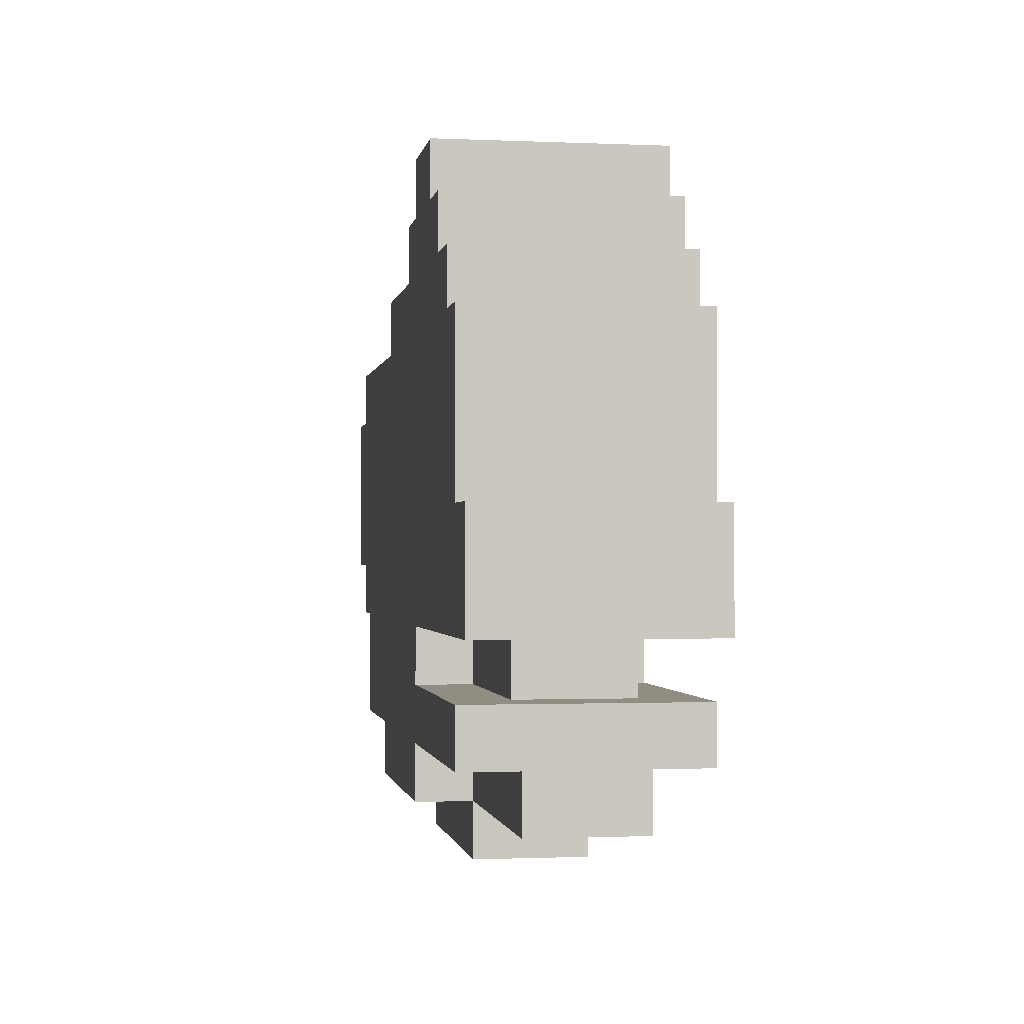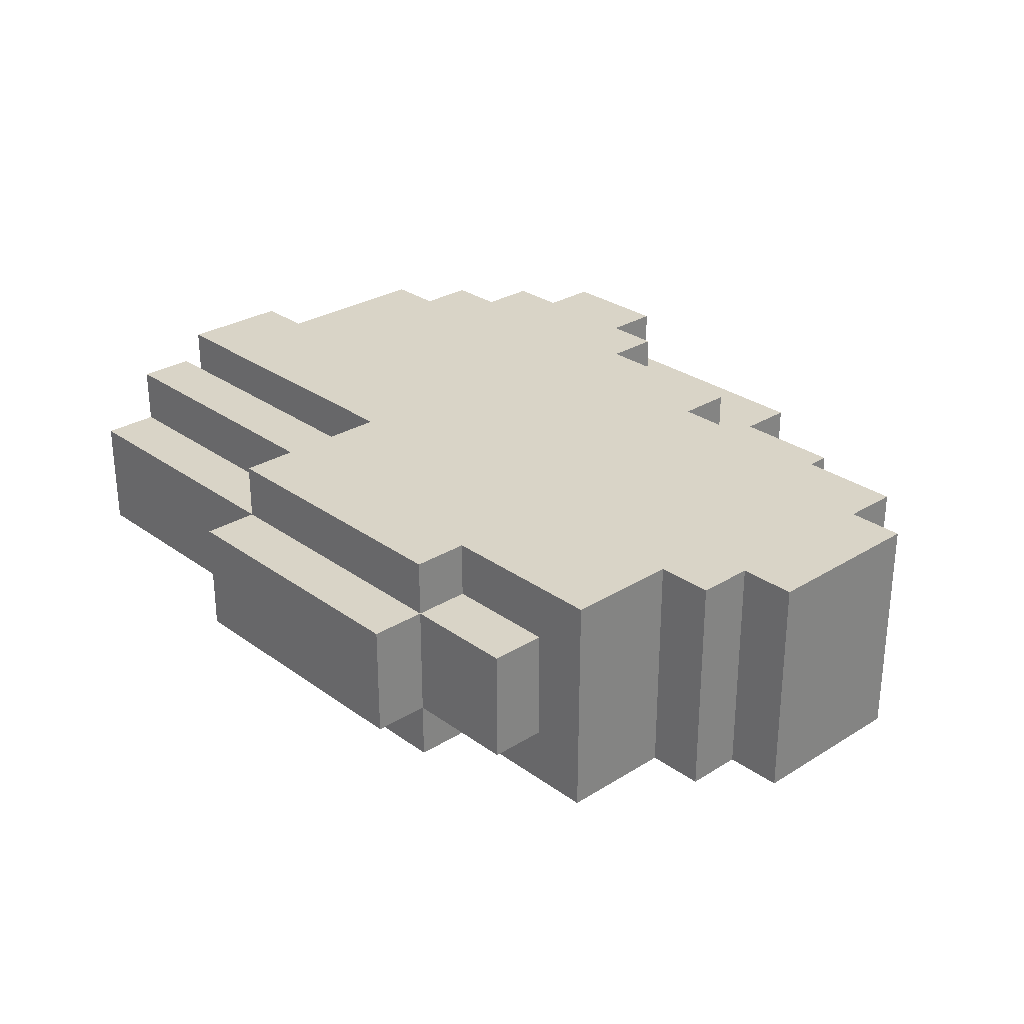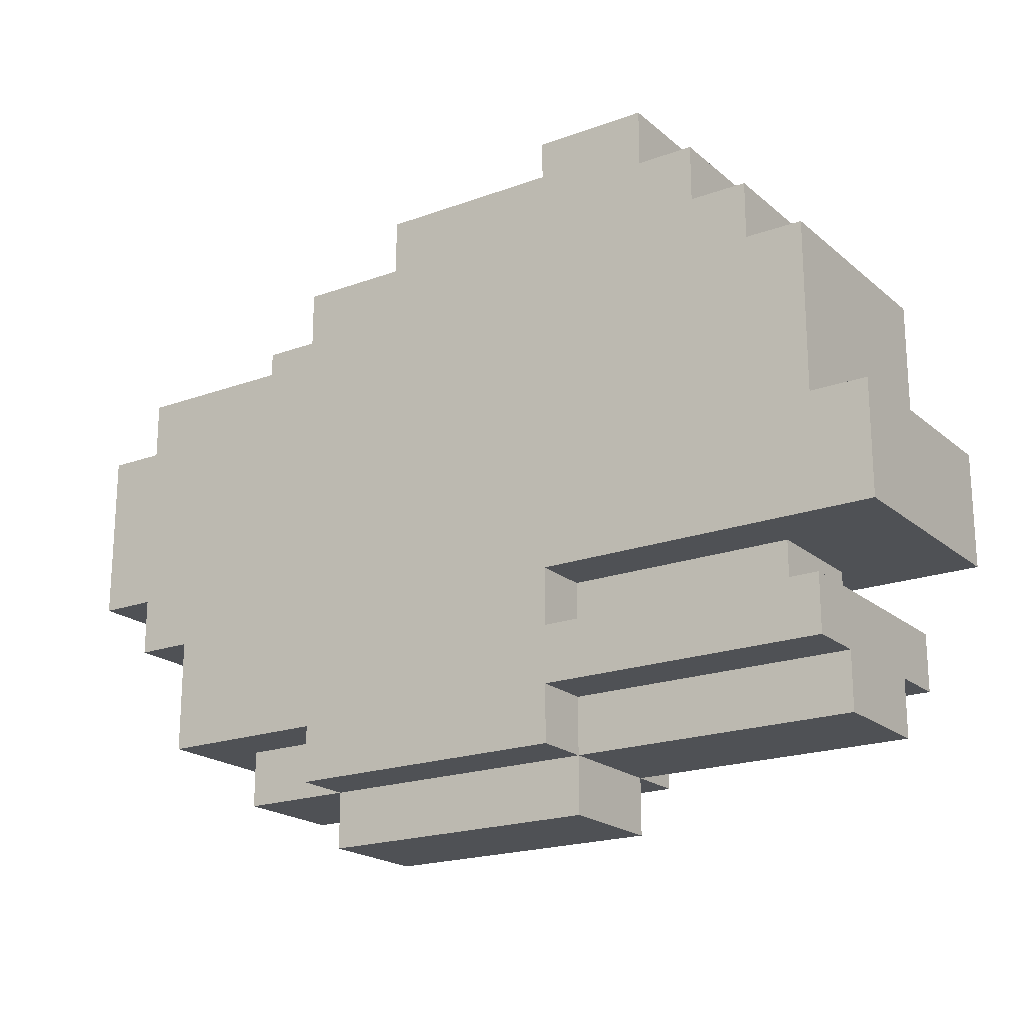
<metadata>
{"format":"obj","ext":"obj","renderer":"f3d","projection":"perspective","resolution":1024,"background":"white","views":[{"elev":-1.1,"azim":-99.3,"up":"+Y"},{"elev":28.5,"azim":47.1,"up":"+Z"},{"elev":-20.1,"azim":-146.1,"up":"+Y"}]}
</metadata>
<code>
o ObjObject
v -0.9 0.5 0.2
v -0.9 0.4 -0.2
v -0.9 0.4 0.2
v -0.9 0.5 -0.2
v -0.9 0.6 0.2
v -0.9 0.6 -0.2
v -0.8 0.2 0.1
v -0.8 0.1 -0.1
v -0.8 0.1 0.1
v -0.8 0.2 -0.1
v -0.8 0.3 0.2
v -0.8 0.2 0.2
v -0.8 0.2 -0.2
v -0.8 0.3 -0.2
v -0.8 0.9 0.2
v -0.8 0.6 -0.2
v -0.8 0.6 0.2
v -0.8 0.9 -0.2
v -0.7 0.4 0.1
v -0.7 0.3 -0.1
v -0.7 0.3 0.1
v -0.7 0.4 -0.1
v -0.7 1 0.2
v -0.7 0.9 -0.2
v -0.7 0.9 0.2
v -0.7 1 -0.2
v -0.6 1.1 0.2
v -0.6 1 -0.2
v -0.6 1 0.2
v -0.6 1.1 -0.2
v -0.5 1.2 0.2
v -0.5 1.1 -0.2
v -0.5 1.1 0.2
v -0.5 1.2 -0.2
v -0.3 0.1 0.1
v -0.3 0 -0.1
v -0.3 -0 0.1
v -0.3 0.1 -0.1
v -0.3 0.2 0.2
v -0.3 0.1 0.2
v -0.3 0.2 0.1
v -0.3 0.2 -0.1
v -0.3 0.1 -0.2
v -0.3 0.2 -0.2
v -0.3 0.4 0.2
v -0.3 0.3 0.1
v -0.3 0.3 0.2
v -0.3 0.4 0.1
v -0.3 0.4 -0.1
v -0.3 0.3 -0.2
v -0.3 0.3 -0.1
v -0.3 0.4 -0.2
v -0.3 1.1 0.2
v -0.3 1.1 0.1
v -0.3 1.2 0.2
v -0.3 1.2 0.1
v -0.3 1.1 -0.1
v -0.3 1.1 -0.2
v -0.3 1.2 -0.1
v -0.3 1.2 -0.2
v -0.2 1 0.2
v -0.2 1 0.1
v -0.2 1.1 0.2
v -0.2 1.1 0.1
v -0.2 1 -0.1
v -0.2 1 -0.2
v -0.2 1.1 -0.1
v -0.2 1.1 -0.2
v 0.1 0.9 0.2
v 0.1 0.9 0.1
v 0.1 1 0.2
v 0.1 1 0.1
v 0.1 0.9 -0.1
v 0.1 0.9 -0.2
v 0.1 1 -0.1
v 0.1 1 -0.2
v 0.1 1.1 0.1
v 0.1 1.1 -0.1
v 0.1 1.2 0.1
v 0.1 1.2 -0.1
v 0.2 -0 0.1
v 0.2 0 -0.1
v 0.2 0.1 0.1
v 0.2 0.1 -0.1
v 0.2 0.1 0.2
v 0.2 0.2 0.2
v 0.2 0.2 0.1
v 0.2 0.1 -0.2
v 0.2 0.2 -0.1
v 0.2 0.2 -0.2
v 0.3 1 0.1
v 0.3 1 -0.1
v 0.3 1.1 0.1
v 0.3 1.1 -0.1
v 0.4 0.1 0.1
v 0.4 0.1 -0.1
v 0.4 0.2 0.1
v 0.4 0.2 -0.1
v 0.4 0.9 0.1
v 0.4 0.9 -0.1
v 0.4 1 0.1
v 0.4 1 -0.1
v 0.5 0.2 0.2
v 0.5 0.2 -0.2
v 0.5 0.4 0.2
v 0.5 0.4 -0.2
v 0.6 0.4 0.2
v 0.6 0.4 -0.2
v 0.6 0.5 0.2
v 0.6 0.5 -0.2
v 0.6 0.8 0.2
v 0.6 0.8 -0.2
v 0.6 0.9 0.2
v 0.6 0.9 -0.2
v 0.7 0.5 0.2
v 0.7 0.5 -0.2
v 0.7 0.8 0.2
v 0.7 0.8 -0.2
v -0.8 0.6 0.2
v -0.9 0.6 0.2
v -0.9 0.5 0.2
v -0.7 0.6 0.2
v -0.8 0.9 0.2
v -0.7 0.9 0.2
v -0.6 0.7 0.2
v -0.6 0.9 0.2
v -0.7 1 0.2
v -0.6 1 0.2
v -0.5 0.7 0.2
v -0.5 0.9 0.2
v -0.5 1 0.2
v -0.6 1.1 0.2
v -0.5 1.1 0.2
v -0.4 0.6 0.2
v -0.4 0.7 0.2
v -0.3 0.2 0.2
v -0.8 0.3 0.2
v -0.8 0.2 0.2
v -0.3 0.3 0.2
v -0.3 0.4 0.2
v -0.9 0.4 0.2
v -0.3 0.5 0.2
v -0.3 0.6 0.2
v -0.3 0.7 0.2
v -0.3 0.9 0.2
v -0.3 1 0.2
v -0.3 1.1 0.2
v -0.5 1.2 0.2
v -0.3 1.2 0.2
v -0.2 0.2 0.2
v -0.3 0.1 0.2
v -0.2 0.3 0.2
v -0.2 0.4 0.2
v -0.2 0.5 0.2
v -0.2 0.6 0.2
v -0.2 0.7 0.2
v -0.2 0.9 0.2
v -0.2 1 0.2
v -0.2 1.1 0.2
v -0.1 0.3 0.2
v -0.1 0.4 0.2
v -0.1 0.7 0.2
v -0.1 1 0.2
v 0 0.5 0.2
v 0 0.7 0.2
v 0.1 0.4 0.2
v 0.1 0.5 0.2
v 0.1 0.6 0.2
v 0.1 0.7 0.2
v 0.1 0.8 0.2
v 0.1 0.9 0.2
v 0.1 1 0.2
v 0.2 0.1 0.2
v 0.2 0.2 0.2
v 0.2 0.3 0.2
v 0.2 0.4 0.2
v 0.2 0.5 0.2
v 0.2 0.6 0.2
v 0.2 0.7 0.2
v 0.2 0.8 0.2
v 0.2 0.9 0.2
v 0.4 0.2 0.2
v 0.4 0.3 0.2
v 0.5 0.2 0.2
v 0.5 0.4 0.2
v 0.5 0.5 0.2
v 0.5 0.6 0.2
v 0.6 0.4 0.2
v 0.6 0.5 0.2
v 0.6 0.6 0.2
v 0.6 0.8 0.2
v 0.6 0.9 0.2
v 0.7 0.5 0.2
v 0.7 0.8 0.2
v -0.3 0.1 0.1
v -0.8 0.2 0.1
v -0.8 0.1 0.1
v -0.3 0.2 0.1
v -0.3 0.3 0.1
v -0.7 0.4 0.1
v -0.7 0.3 0.1
v -0.3 0.4 0.1
v -0.2 1.1 0.1
v -0.3 1.2 0.1
v -0.3 1.1 0.1
v -0.1 1 0.1
v -0.2 1 0.1
v 0.1 1 0.1
v 0.1 1.1 0.1
v 0.1 1.2 0.1
v 0.2 -0 0.1
v -0.3 -0 0.1
v 0.2 0.1 0.1
v 0.2 0.9 0.1
v 0.1 0.9 0.1
v 0.3 0.9 0.1
v 0.3 1 0.1
v 0.3 1.1 0.1
v 0.4 0.1 0.1
v 0.2 0.2 0.1
v 0.4 0.2 0.1
v 0.4 0.9 0.1
v 0.4 1 0.1
v -0.8 0.1 -0.1
v -0.8 0.2 -0.1
v -0.3 0.1 -0.1
v -0.3 0.2 -0.1
v -0.7 0.3 -0.1
v -0.7 0.4 -0.1
v -0.3 0.3 -0.1
v -0.3 0.4 -0.1
v -0.3 1.1 -0.1
v -0.3 1.2 -0.1
v -0.2 1.1 -0.1
v -0.2 1 -0.1
v -0.1 1 -0.1
v 0.1 1 -0.1
v 0.1 1.1 -0.1
v 0.1 1.2 -0.1
v -0.3 0 -0.1
v 0.2 0 -0.1
v 0.2 0.1 -0.1
v 0.1 0.9 -0.1
v 0.2 0.9 -0.1
v 0.3 0.9 -0.1
v 0.3 1 -0.1
v 0.3 1.1 -0.1
v 0.2 0.2 -0.1
v 0.4 0.1 -0.1
v 0.4 0.2 -0.1
v 0.4 0.9 -0.1
v 0.4 1 -0.1
v -0.9 0.5 -0.2
v -0.9 0.6 -0.2
v -0.8 0.6 -0.2
v -0.7 0.6 -0.2
v -0.8 0.9 -0.2
v -0.7 0.9 -0.2
v -0.6 0.7 -0.2
v -0.7 1 -0.2
v -0.6 0.9 -0.2
v -0.6 1 -0.2
v -0.5 0.7 -0.2
v -0.5 0.9 -0.2
v -0.6 1.1 -0.2
v -0.5 1 -0.2
v -0.5 1.1 -0.2
v -0.4 0.6 -0.2
v -0.4 0.7 -0.2
v -0.8 0.2 -0.2
v -0.8 0.3 -0.2
v -0.3 0.2 -0.2
v -0.3 0.3 -0.2
v -0.9 0.4 -0.2
v -0.3 0.4 -0.2
v -0.3 0.5 -0.2
v -0.3 0.6 -0.2
v -0.3 0.7 -0.2
v -0.3 0.9 -0.2
v -0.3 1 -0.2
v -0.5 1.2 -0.2
v -0.3 1.1 -0.2
v -0.3 1.2 -0.2
v -0.2 0.2 -0.2
v -0.3 0.1 -0.2
v -0.2 0.3 -0.2
v -0.2 0.4 -0.2
v -0.2 0.5 -0.2
v -0.2 0.6 -0.2
v -0.2 0.7 -0.2
v -0.2 0.9 -0.2
v -0.2 1 -0.2
v -0.2 1.1 -0.2
v -0.1 0.3 -0.2
v -0.1 0.4 -0.2
v -0.1 0.7 -0.2
v -0.1 1 -0.2
v 0 0.5 -0.2
v 0 0.7 -0.2
v 0.1 0.4 -0.2
v 0.1 0.5 -0.2
v 0.1 0.6 -0.2
v 0.1 0.7 -0.2
v 0.1 0.8 -0.2
v 0.1 0.9 -0.2
v 0.1 1 -0.2
v 0.2 0.1 -0.2
v 0.2 0.2 -0.2
v 0.2 0.3 -0.2
v 0.2 0.4 -0.2
v 0.2 0.5 -0.2
v 0.2 0.6 -0.2
v 0.2 0.7 -0.2
v 0.2 0.8 -0.2
v 0.2 0.9 -0.2
v 0.4 0.2 -0.2
v 0.4 0.3 -0.2
v 0.5 0.2 -0.2
v 0.5 0.4 -0.2
v 0.5 0.5 -0.2
v 0.5 0.6 -0.2
v 0.6 0.4 -0.2
v 0.6 0.5 -0.2
v 0.6 0.6 -0.2
v 0.6 0.8 -0.2
v 0.6 0.9 -0.2
v 0.7 0.5 -0.2
v 0.7 0.8 -0.2
v -0.3 0 -0.1
v 0.2 -0 0.1
v -0.3 -0 0.1
v 0.2 0 -0.1
v -0.3 0.1 0.1
v 0.2 0.1 0.2
v -0.3 0.1 0.2
v 0.2 0.1 0.1
v -0.8 0.1 -0.1
v -0.8 0.1 0.1
v -0.3 0.1 -0.1
v 0.2 0.1 -0.1
v 0.4 0.1 0.1
v 0.4 0.1 -0.1
v -0.3 0.1 -0.2
v 0.2 0.1 -0.2
v -0.8 0.2 0.1
v -0.3 0.2 0.2
v -0.8 0.2 0.2
v -0.3 0.2 0.1
v 0.2 0.2 0.1
v 0.4 0.2 0.2
v 0.2 0.2 0.2
v 0.4 0.2 0.1
v 0.5 0.2 0.2
v 0.4 0.2 -0.1
v -0.8 0.2 -0.2
v -0.3 0.2 -0.1
v -0.8 0.2 -0.1
v -0.3 0.2 -0.2
v 0.2 0.2 -0.2
v 0.2 0.2 -0.1
v 0.4 0.2 -0.2
v 0.5 0.2 -0.2
v -0.7 0.4 0.1
v -0.3 0.4 0.2
v -0.9 0.4 0.2
v -0.3 0.4 0.1
v -0.7 0.4 -0.1
v -0.9 0.4 -0.2
v -0.3 0.4 -0.1
v -0.3 0.4 -0.2
v 0.5 0.4 -0.2
v 0.6 0.4 0.2
v 0.5 0.4 0.2
v 0.6 0.4 -0.2
v 0.6 0.5 -0.2
v 0.7 0.5 0.2
v 0.6 0.5 0.2
v 0.7 0.5 -0.2
v -0.8 0.3 0.2
v -0.3 0.3 0.2
v -0.7 0.3 0.1
v -0.3 0.3 0.1
v -0.7 0.3 -0.1
v -0.8 0.3 -0.2
v -0.3 0.3 -0.1
v -0.3 0.3 -0.2
v -0.9 0.6 0.2
v -0.8 0.6 0.2
v -0.9 0.6 -0.2
v -0.8 0.6 -0.2
v 0.6 0.8 0.2
v 0.7 0.8 0.2
v 0.6 0.8 -0.2
v 0.7 0.8 -0.2
v 0.1 0.9 0.2
v 0.2 0.9 0.2
v 0.1 0.9 0.1
v 0.6 0.9 0.2
v 0.2 0.9 0.1
v 0.3 0.9 0.1
v 0.4 0.9 0.1
v 0.4 0.9 -0.1
v -0.8 0.9 0.2
v -0.7 0.9 0.2
v -0.8 0.9 -0.2
v -0.7 0.9 -0.2
v 0.1 0.9 -0.1
v 0.2 0.9 -0.1
v 0.1 0.9 -0.2
v 0.3 0.9 -0.1
v 0.2 0.9 -0.2
v 0.6 0.9 -0.2
v -0.2 1 0.2
v -0.1 1 0.2
v -0.2 1 0.1
v 0.1 1 0.2
v -0.1 1 0.1
v 0.1 1 0.1
v 0.3 1 0.1
v 0.4 1 0.1
v 0.3 1 -0.1
v 0.4 1 -0.1
v -0.7 1 0.2
v -0.6 1 0.2
v -0.7 1 -0.2
v -0.6 1 -0.2
v -0.2 1 -0.1
v -0.1 1 -0.1
v -0.2 1 -0.2
v 0.1 1 -0.1
v -0.1 1 -0.2
v 0.1 1 -0.2
v -0.3 1.1 0.2
v -0.2 1.1 0.2
v -0.3 1.1 0.1
v -0.2 1.1 0.1
v 0.1 1.1 0.1
v 0.3 1.1 0.1
v 0.1 1.1 -0.1
v 0.3 1.1 -0.1
v -0.6 1.1 0.2
v -0.5 1.1 0.2
v -0.6 1.1 -0.2
v -0.5 1.1 -0.2
v -0.3 1.1 -0.1
v -0.2 1.1 -0.1
v -0.3 1.1 -0.2
v -0.2 1.1 -0.2
v -0.5 1.2 0.2
v -0.3 1.2 0.2
v -0.3 1.2 0.1
v -0.3 1.2 -0.1
v 0.1 1.2 0.1
v 0.1 1.2 -0.1
v -0.5 1.2 -0.2
v -0.3 1.2 -0.2
f 1 2 3
f 4 2 1
f 5 4 1
f 6 4 5
f 7 8 9
f 10 8 7
f 11 7 12
f 11 13 10
f 11 10 7
f 14 13 11
f 15 16 17
f 18 16 15
f 19 20 21
f 22 20 19
f 23 24 25
f 26 24 23
f 27 28 29
f 30 28 27
f 31 32 33
f 34 32 31
f 35 36 37
f 38 36 35
f 39 35 40
f 41 35 39
f 42 43 38
f 44 43 42
f 45 46 47
f 48 46 45
f 49 50 51
f 52 50 49
f 53 54 55
f 55 54 56
f 57 58 59
f 59 58 60
f 61 62 63
f 63 62 64
f 65 66 67
f 67 66 68
f 69 70 71
f 71 70 72
f 73 74 75
f 75 74 76
f 77 78 79
f 79 78 80
f 81 82 83
f 83 82 84
f 85 83 86
f 86 83 87
f 84 88 89
f 89 88 90
f 91 92 93
f 93 92 94
f 95 96 97
f 97 96 98
f 99 100 101
f 101 100 102
f 103 104 105
f 105 104 106
f 107 108 109
f 109 108 110
f 111 112 113
f 113 112 114
f 115 116 117
f 117 116 118
f 119 120 121
f 122 119 121
f 122 123 119
f 124 123 122
f 125 124 122
f 126 127 124
f 126 124 125
f 128 127 126
f 129 125 122
f 129 126 125
f 130 128 126
f 130 126 129
f 131 132 128
f 131 128 130
f 133 132 131
f 134 122 121
f 134 130 129
f 134 133 131
f 134 131 130
f 134 129 122
f 135 133 134
f 136 137 138
f 139 137 136
f 140 121 141
f 142 134 121
f 142 121 140
f 143 135 134
f 143 134 142
f 144 133 135
f 144 135 143
f 145 133 144
f 146 133 145
f 147 148 133
f 147 133 146
f 149 148 147
f 150 139 136
f 150 136 151
f 152 140 139
f 152 139 150
f 153 142 140
f 153 140 152
f 154 143 142
f 154 142 153
f 155 144 143
f 155 143 154
f 156 145 144
f 156 144 155
f 157 146 145
f 157 145 156
f 158 147 146
f 158 146 157
f 159 147 158
f 160 153 152
f 160 152 150
f 161 156 155
f 161 153 160
f 161 154 153
f 161 155 154
f 162 158 157
f 162 156 161
f 162 157 156
f 163 158 162
f 164 162 161
f 164 163 162
f 165 163 164
f 166 161 160
f 166 164 161
f 167 165 164
f 167 164 166
f 168 165 167
f 169 163 165
f 169 165 168
f 170 163 169
f 171 163 170
f 172 163 171
f 173 160 150
f 173 150 151
f 173 166 160
f 174 166 173
f 175 166 174
f 176 167 166
f 176 166 175
f 177 168 167
f 177 167 176
f 178 169 168
f 178 168 177
f 179 170 169
f 179 169 178
f 180 171 170
f 180 170 179
f 181 171 180
f 182 175 174
f 183 176 175
f 183 175 182
f 184 183 182
f 185 177 176
f 185 183 184
f 185 176 183
f 186 179 178
f 186 177 185
f 186 178 177
f 186 180 179
f 187 180 186
f 188 186 185
f 189 187 186
f 189 186 188
f 190 180 187
f 190 187 189
f 191 181 180
f 191 180 190
f 192 181 191
f 193 190 189
f 193 191 190
f 194 191 193
f 195 196 197
f 198 196 195
f 199 200 201
f 202 200 199
f 203 204 205
f 206 203 207
f 208 203 206
f 209 204 203
f 209 203 208
f 210 204 209
f 211 195 212
f 213 195 211
f 214 208 215
f 216 208 214
f 217 209 208
f 217 208 216
f 218 209 217
f 219 220 213
f 221 220 219
f 222 217 216
f 223 217 222
f 224 225 226
f 226 225 227
f 228 229 230
f 230 229 231
f 232 233 234
f 235 234 236
f 236 234 237
f 234 233 238
f 237 234 238
f 238 233 239
f 240 226 241
f 241 226 242
f 243 237 244
f 244 237 245
f 237 238 246
f 245 237 246
f 246 238 247
f 242 248 249
f 249 248 250
f 245 246 251
f 251 246 252
f 253 254 255
f 253 255 256
f 255 257 256
f 256 257 258
f 256 258 259
f 258 260 261
f 259 258 261
f 261 260 262
f 256 259 263
f 259 261 263
f 261 262 264
f 263 261 264
f 262 265 266
f 264 262 266
f 266 265 267
f 253 256 268
f 263 264 268
f 266 267 268
f 264 266 268
f 256 263 268
f 268 267 269
f 270 271 272
f 272 271 273
f 274 253 275
f 253 268 276
f 275 253 276
f 268 269 277
f 276 268 277
f 269 267 278
f 277 269 278
f 278 267 279
f 279 267 280
f 267 281 282
f 280 267 282
f 282 281 283
f 272 273 284
f 285 272 284
f 273 275 286
f 284 273 286
f 275 276 287
f 286 275 287
f 276 277 288
f 287 276 288
f 277 278 289
f 288 277 289
f 278 279 290
f 289 278 290
f 279 280 291
f 290 279 291
f 280 282 292
f 291 280 292
f 292 282 293
f 286 287 294
f 284 286 294
f 289 290 295
f 294 287 295
f 287 288 295
f 288 289 295
f 291 292 296
f 295 290 296
f 290 291 296
f 296 292 297
f 295 296 298
f 296 297 298
f 298 297 299
f 294 295 300
f 295 298 300
f 298 299 301
f 300 298 301
f 301 299 302
f 299 297 303
f 302 299 303
f 303 297 304
f 304 297 305
f 305 297 306
f 284 294 307
f 285 284 307
f 294 300 307
f 307 300 308
f 308 300 309
f 300 301 310
f 309 300 310
f 301 302 311
f 310 301 311
f 302 303 312
f 311 302 312
f 303 304 313
f 312 303 313
f 304 305 314
f 313 304 314
f 314 305 315
f 308 309 316
f 309 310 317
f 316 309 317
f 316 317 318
f 310 311 319
f 318 317 319
f 317 310 319
f 312 313 320
f 319 311 320
f 311 312 320
f 313 314 320
f 320 314 321
f 319 320 322
f 320 321 323
f 322 320 323
f 321 314 324
f 323 321 324
f 314 315 325
f 324 314 325
f 325 315 326
f 323 324 327
f 324 325 327
f 327 325 328
f 329 330 331
f 332 330 329
f 333 334 335
f 336 334 333
f 337 333 338
f 339 333 337
f 340 341 336
f 342 341 340
f 343 340 339
f 344 340 343
f 345 346 347
f 348 346 345
f 349 350 351
f 352 353 350
f 352 350 349
f 354 353 352
f 355 356 357
f 358 356 355
f 359 354 360
f 361 353 354
f 361 354 359
f 362 353 361
f 363 364 365
f 366 364 363
f 367 363 365
f 368 367 365
f 368 369 367
f 370 369 368
f 371 372 373
f 374 372 371
f 375 376 377
f 378 376 375
f 379 380 381
f 381 380 382
f 379 381 383
f 379 383 384
f 383 385 384
f 384 385 386
f 387 388 389
f 389 388 390
f 391 392 393
f 393 392 394
f 395 396 397
f 396 398 399
f 397 396 399
f 399 398 400
f 400 398 401
f 401 398 402
f 403 404 405
f 405 404 406
f 407 408 409
f 410 402 411
f 409 408 411
f 408 410 411
f 402 398 412
f 411 402 412
f 413 414 415
f 414 416 417
f 415 414 417
f 417 416 418
f 419 420 421
f 421 420 422
f 423 424 425
f 425 424 426
f 427 428 429
f 428 430 431
f 429 428 431
f 431 430 432
f 433 434 435
f 435 434 436
f 437 438 439
f 439 438 440
f 441 442 443
f 443 442 444
f 445 446 447
f 447 446 448
f 449 450 451
f 449 451 452
f 451 453 452
f 452 453 454
f 449 452 455
f 455 452 456

</code>
